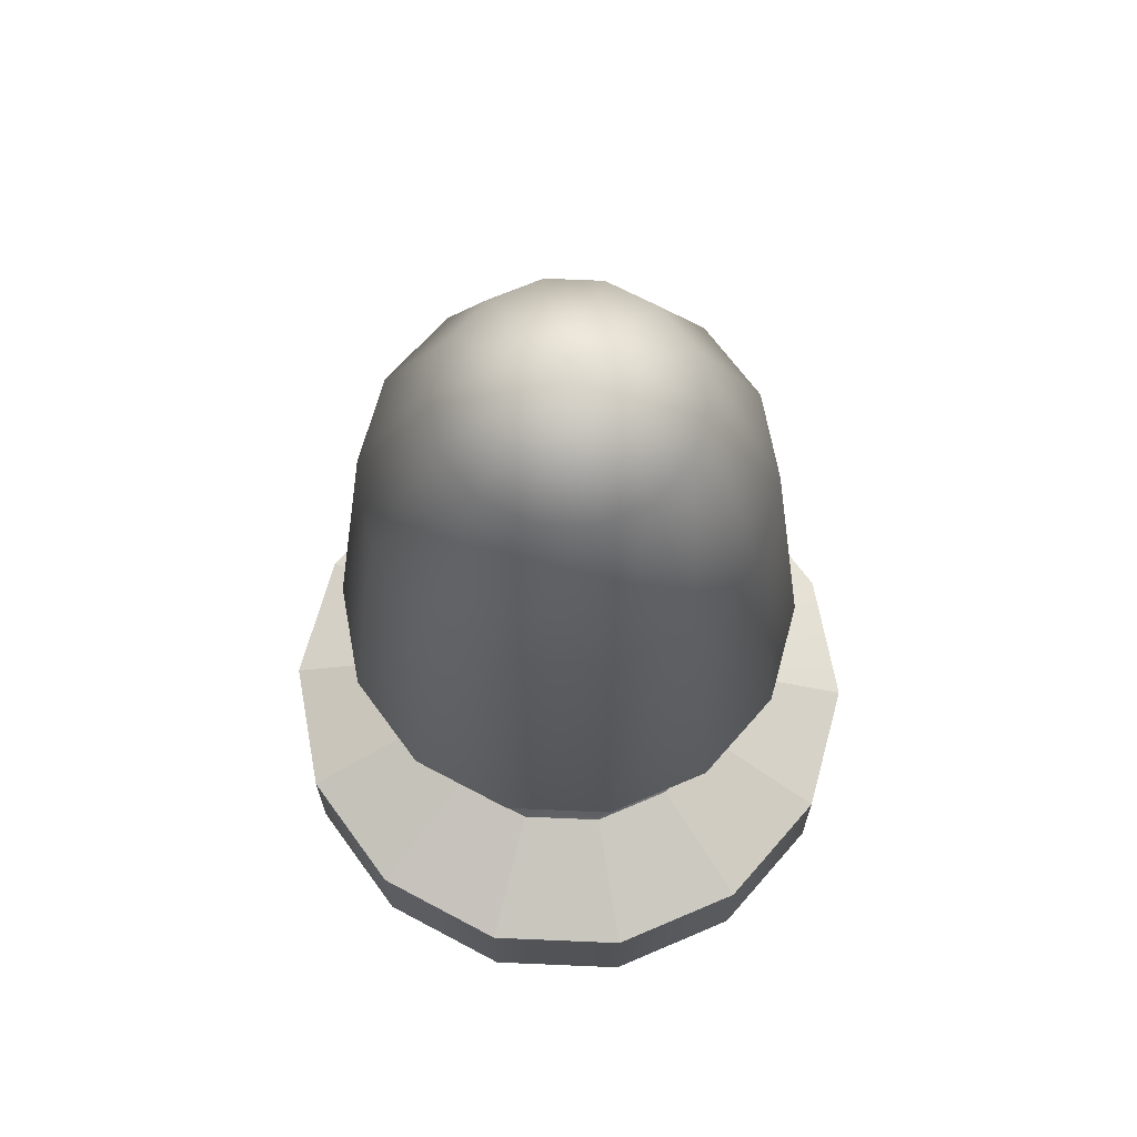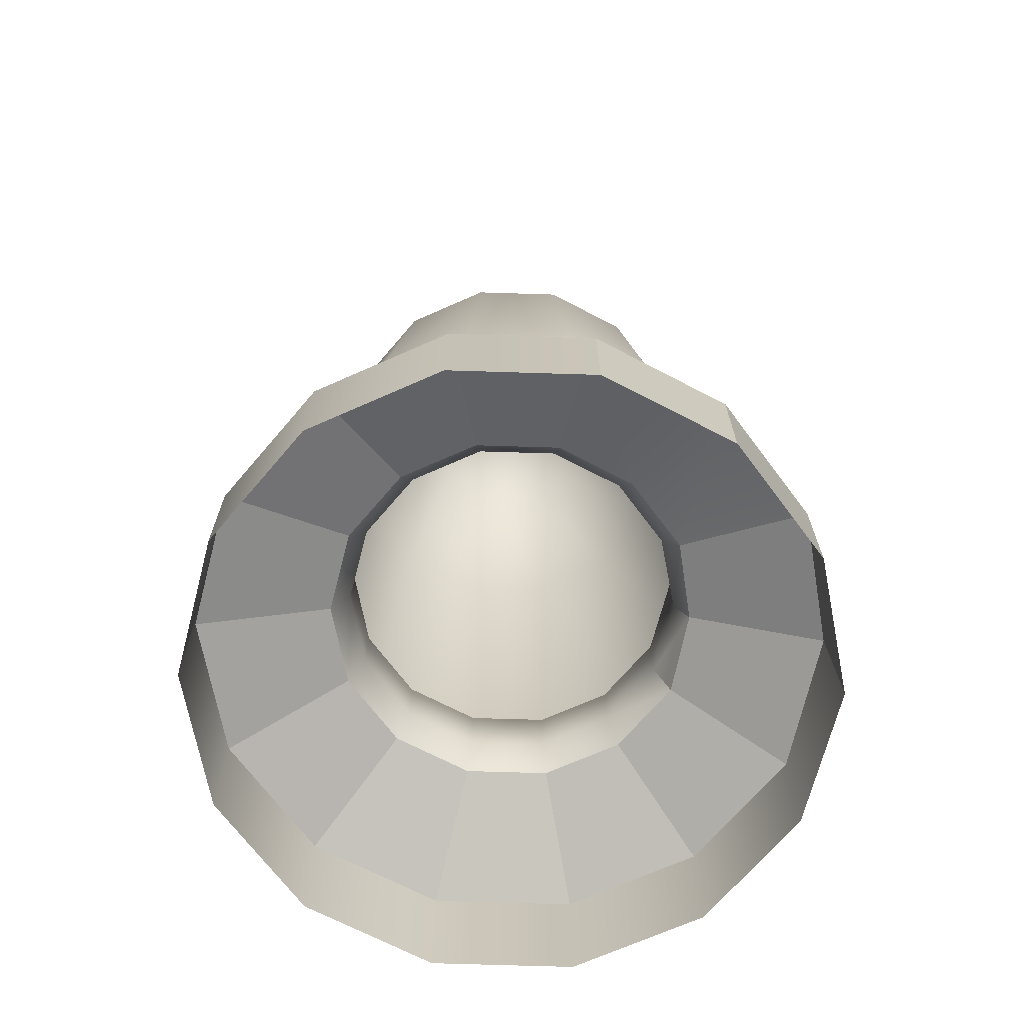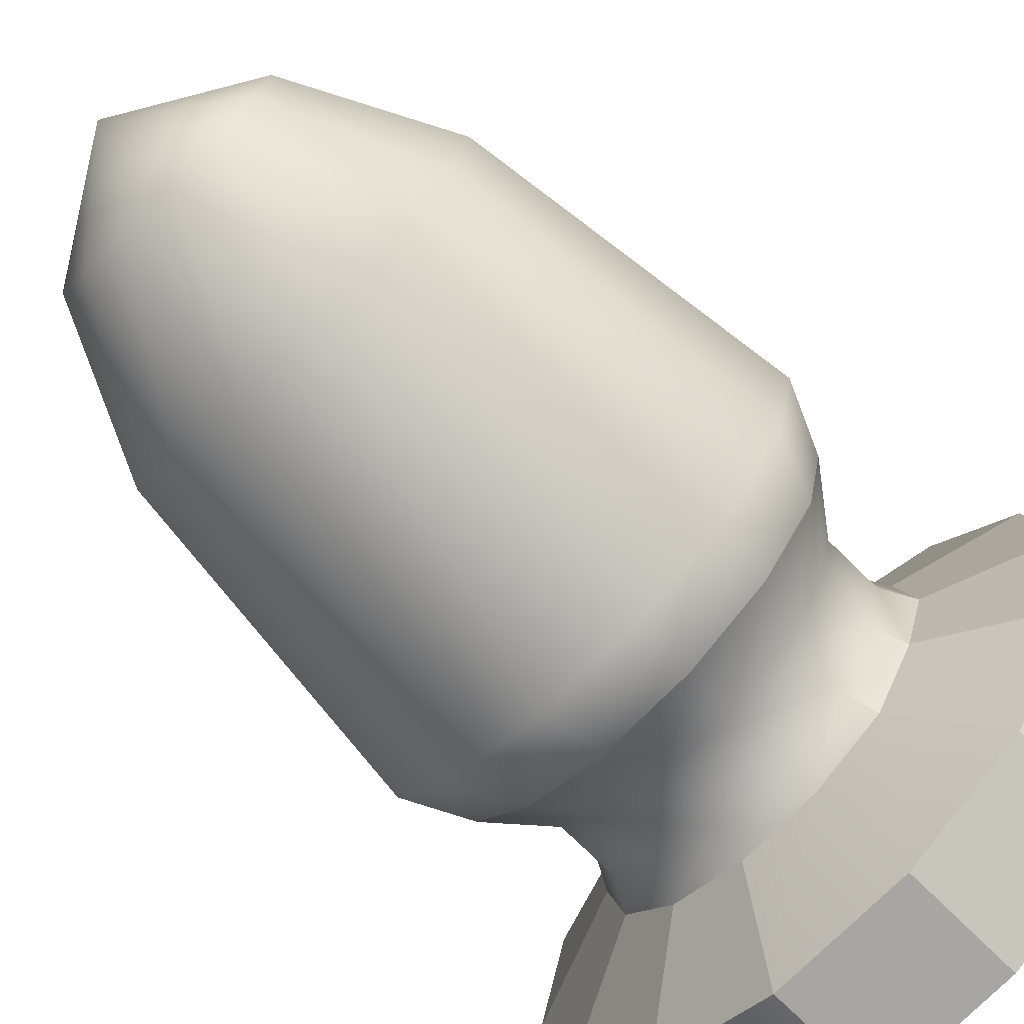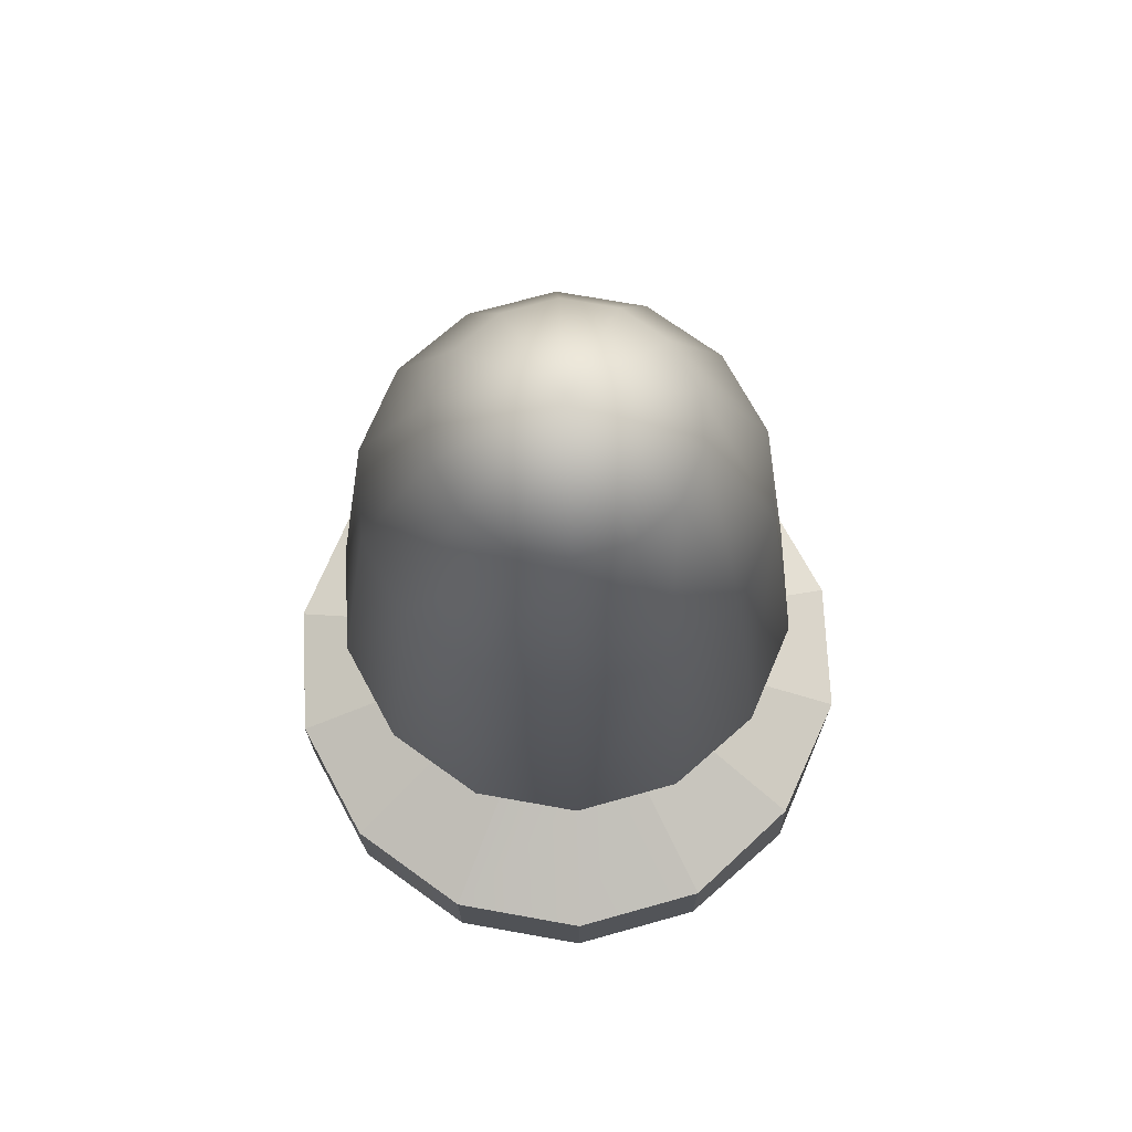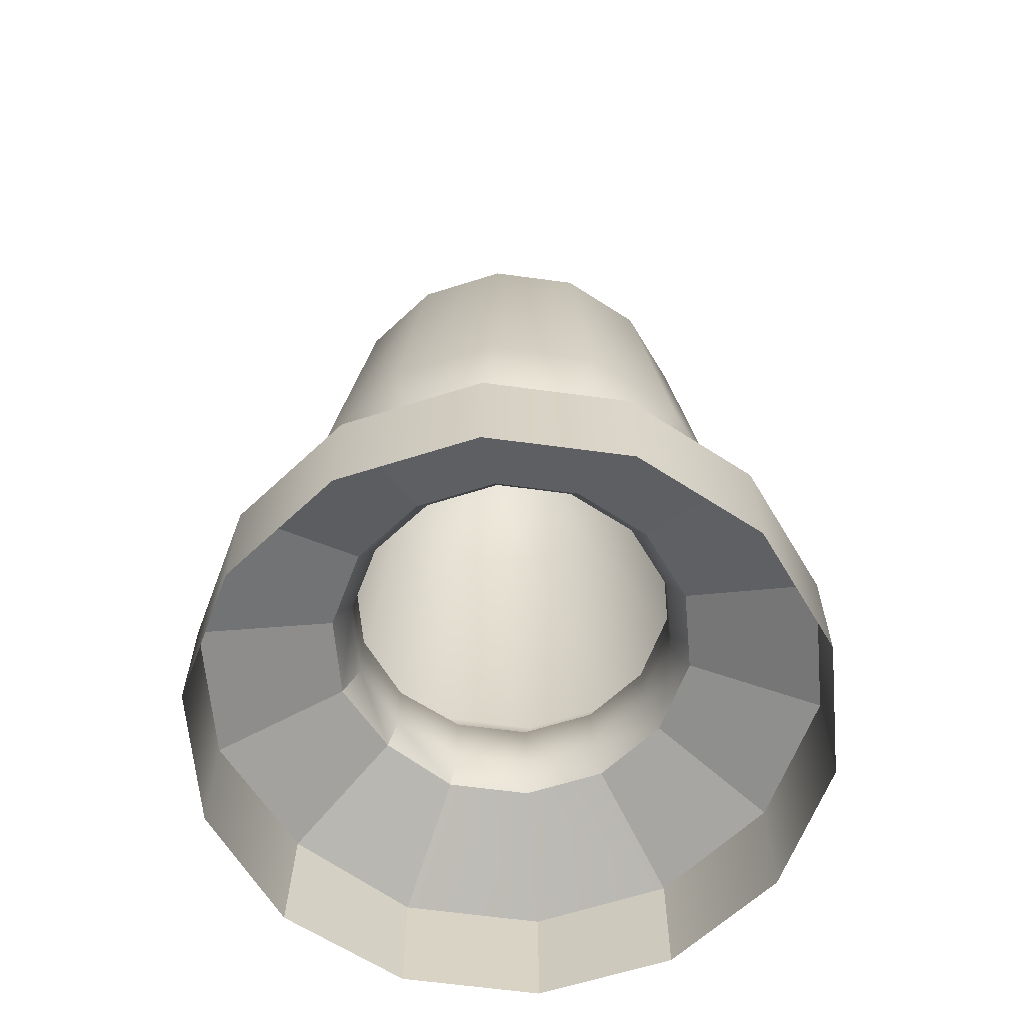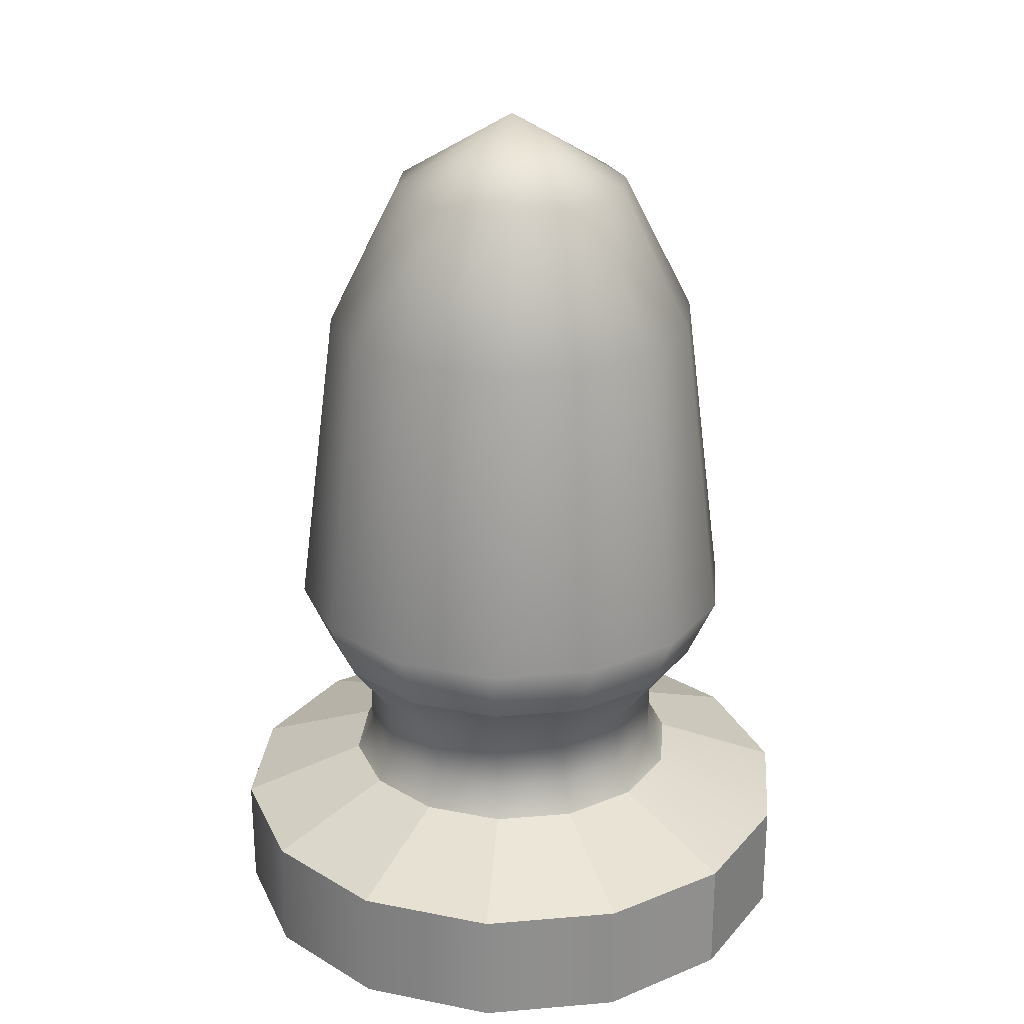
<metadata>
{"format":"obj","ext":"obj","renderer":"f3d","projection":"perspective","resolution":1024,"background":"white","views":[{"elev":67.6,"azim":79.6,"up":"+Y"},{"elev":-69.5,"azim":152.5,"up":"+Y"},{"elev":-74.3,"azim":-134.5,"up":"+Z"},{"elev":71.6,"azim":-169.9,"up":"+Y"},{"elev":-62.8,"azim":17.9,"up":"+Y"},{"elev":25.1,"azim":120.7,"up":"+Y"}]}
</metadata>
<code>
g default
v -61.02 3.664 -169
v -62.02 3.664 -170.3
v -63.47 3.664 -171
v -65.08 3.664 -171
v -66.53 3.664 -170.3
v -67.53 3.664 -169
v -67.89 3.664 -167.5
v -67.53 3.664 -165.9
v -66.53 3.664 -164.6
v -65.08 3.664 -163.9
v -63.47 3.664 -163.9
v -62.02 3.664 -164.6
v -61.02 3.664 -165.9
v -60.66 3.664 -167.5
v -61.02 5.035 -169
v -62.02 5.035 -170.3
v -63.47 5.022 -171
v -67.49 5.062 -169
v -67.89 5.035 -167.5
v -67.53 5.035 -165.9
v -66.53 5.035 -164.6
v -65.08 5.035 -163.9
v -63.47 5.035 -163.9
v -62.02 5.035 -164.6
v -61.02 5.035 -165.9
v -60.66 5.035 -167.5
v -65.08 5.008 -171
v -64.75 5.6 -169.5
v -63.81 5.6 -169.5
v -66.53 5.008 -170.3
v -65.6 5.6 -169.1
v -66.14 5.64 -168.4
v -62.37 5.6 -168.4
v -62.96 5.6 -169.1
v -66.39 5.6 -167.5
v -66.18 5.6 -166.5
v -65.6 5.6 -165.8
v -64.75 5.6 -165.4
v -63.81 5.6 -165.4
v -62.96 5.6 -165.8
v -62.37 5.6 -166.5
v -62.16 5.6 -167.5
v -62.55 5.967 -168.3
v -63.08 5.967 -168.9
v -63.85 5.967 -169.3
v -64.7 5.967 -169.3
v -65.47 5.967 -168.9
v -66 5.967 -168.3
v -66.19 5.967 -167.5
v -66 5.967 -166.6
v -65.47 5.967 -166
v -64.7 5.967 -165.6
v -63.85 5.967 -165.6
v -63.08 5.967 -166
v -62.55 5.967 -166.6
v -62.36 5.967 -167.5
v -62.55 6.646 -168.3
v -63.08 6.646 -168.9
v -63.85 6.646 -169.3
v -64.7 6.646 -169.3
v -65.47 6.646 -168.9
v -66 6.646 -168.3
v -66.19 6.646 -167.5
v -66 6.646 -166.6
v -65.47 6.646 -166
v -64.7 6.646 -165.6
v -63.85 6.646 -165.6
v -63.08 6.646 -166
v -62.55 6.646 -166.6
v -62.36 6.646 -167.5
v -62.09 7.311 -168.5
v -62.77 7.311 -169.3
v -63.74 7.311 -169.8
v -64.82 7.311 -169.8
v -65.79 7.311 -169.3
v -66.46 7.311 -168.5
v -66.7 7.311 -167.5
v -66.46 7.311 -166.4
v -65.79 7.311 -165.6
v -64.82 7.311 -165.1
v -63.74 7.311 -165.1
v -62.77 7.311 -165.6
v -62.09 7.311 -166.4
v -61.85 7.311 -167.5
v -61.79 8.052 -168.6
v -62.56 8.052 -169.6
v -63.66 8.052 -170.1
v -64.89 8.052 -170.1
v -66 8.052 -169.6
v -66.76 8.052 -168.6
v -67.04 8.052 -167.5
v -66.76 8.052 -166.3
v -66 8.052 -165.3
v -64.89 8.052 -164.8
v -63.66 8.052 -164.8
v -62.56 8.052 -165.3
v -61.79 8.052 -166.3
v -61.52 8.052 -167.5
v -62.22 11.79 -168.4
v -62.86 11.79 -169.2
v -63.77 11.79 -169.7
v -64.78 11.79 -169.7
v -65.7 11.79 -169.2
v -66.33 11.79 -168.4
v -66.56 11.79 -167.5
v -66.33 11.79 -166.5
v -65.7 11.79 -165.7
v -64.78 11.79 -165.2
v -63.77 11.79 -165.2
v -62.86 11.79 -165.7
v -62.22 11.79 -166.5
v -62 11.79 -167.5
v -63 13.48 -168.1
v -63.39 13.48 -168.6
v -63.96 13.48 -168.8
v -64.59 13.48 -168.8
v -65.16 13.48 -168.6
v -65.56 13.48 -168.1
v -65.7 13.48 -167.5
v -65.56 13.48 -166.8
v -65.16 13.48 -166.3
v -64.59 13.48 -166.1
v -63.96 13.48 -166.1
v -63.39 13.48 -166.3
v -63 13.48 -166.8
v -62.86 13.48 -167.5
v -64.28 14.33 -167.5
g highc_stage_blockout__6_:polySurface123 highc_stage_blockout__6_:pCube43
f 1 2 16 15
f 2 3 17 16
f 17 27 28 29
f 27 30 31 28
f 6 7 19 18
f 7 8 20 19
f 8 9 21 20
f 9 10 22 21
f 10 11 23 22
f 11 12 24 23
f 12 13 25 24
f 13 14 26 25
f 14 1 15 26
f 3 4 27 17
f 4 5 30 27
f 5 6 18 30
f 15 16 34 33
f 16 17 29 34
f 19 20 36 35
f 20 21 37 36
f 21 22 38 37
f 22 23 39 38
f 23 24 40 39
f 24 25 41 40
f 25 26 42 41
f 26 15 33 42
f 33 34 44 43
f 34 29 45 44
f 29 28 46 45
f 28 31 47 46
f 35 36 50 49
f 36 37 51 50
f 37 38 52 51
f 38 39 53 52
f 39 40 54 53
f 40 41 55 54
f 41 42 56 55
f 42 33 43 56
f 43 44 58 57
f 44 45 59 58
f 45 46 60 59
f 46 47 61 60
f 47 48 62 61
f 48 49 63 62
f 49 50 64 63
f 50 51 65 64
f 51 52 66 65
f 52 53 67 66
f 53 54 68 67
f 54 55 69 68
f 55 56 70 69
f 56 43 57 70
f 57 58 72 71
f 58 59 73 72
f 59 60 74 73
f 60 61 75 74
f 61 62 76 75
f 62 63 77 76
f 63 64 78 77
f 64 65 79 78
f 65 66 80 79
f 66 67 81 80
f 67 68 82 81
f 68 69 83 82
f 69 70 84 83
f 70 57 71 84
f 71 72 86 85
f 72 73 87 86
f 73 74 88 87
f 74 75 89 88
f 75 76 90 89
f 76 77 91 90
f 77 78 92 91
f 78 79 93 92
f 79 80 94 93
f 80 81 95 94
f 81 82 96 95
f 82 83 97 96
f 83 84 98 97
f 84 71 85 98
f 85 86 100 99
f 86 87 101 100
f 87 88 102 101
f 88 89 103 102
f 89 90 104 103
f 90 91 105 104
f 91 92 106 105
f 92 93 107 106
f 93 94 108 107
f 94 95 109 108
f 95 96 110 109
f 96 97 111 110
f 97 98 112 111
f 98 85 99 112
f 99 100 114 113
f 100 101 115 114
f 101 102 116 115
f 102 103 117 116
f 103 104 118 117
f 104 105 119 118
f 105 106 120 119
f 106 107 121 120
f 107 108 122 121
f 108 109 123 122
f 109 110 124 123
f 110 111 125 124
f 111 112 126 125
f 112 99 113 126
f 113 114 127
f 114 115 127
f 115 116 127
f 116 117 127
f 117 118 127
f 118 119 127
f 119 120 127
f 120 121 127
f 121 122 127
f 122 123 127
f 123 124 127
f 124 125 127
f 125 126 127
f 126 113 127
f 18 19 35 32
f 30 18 32 31
f 31 32 48 47
f 32 35 49 48

</code>
